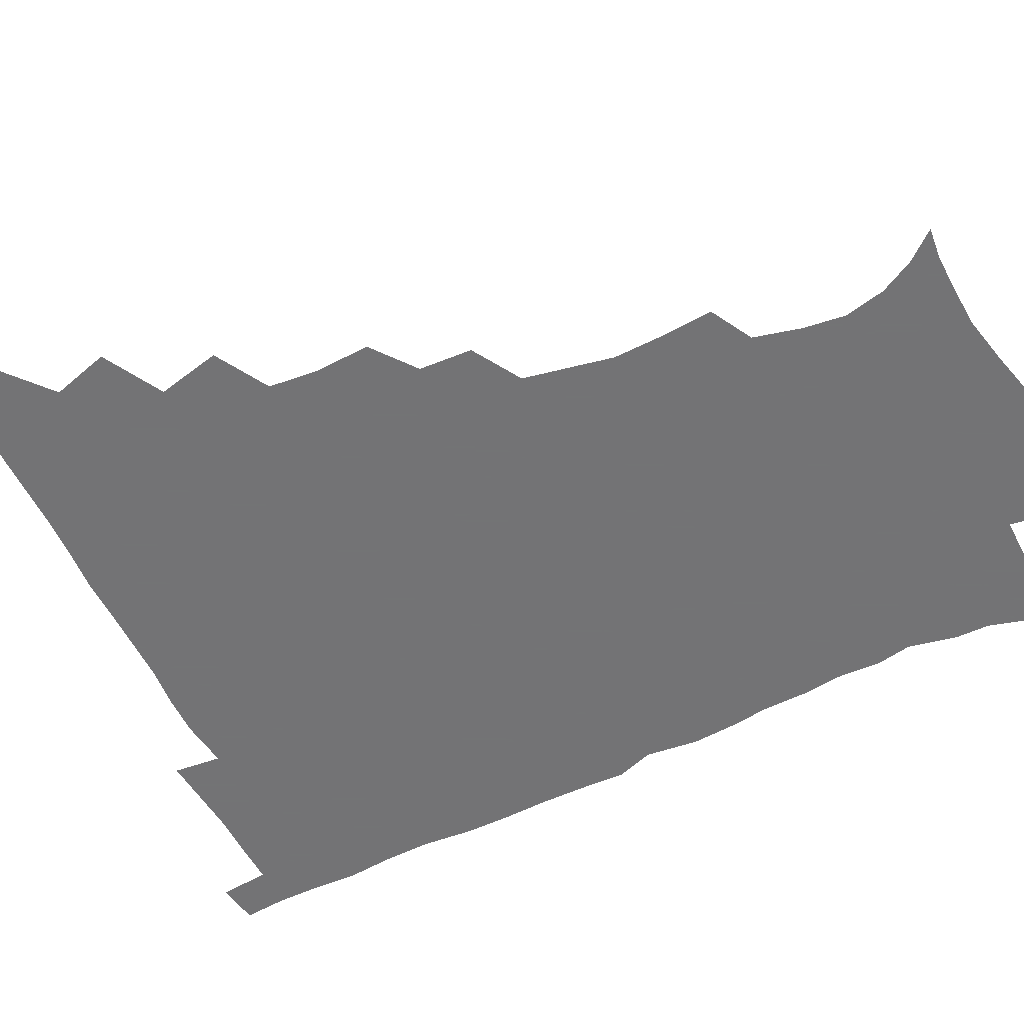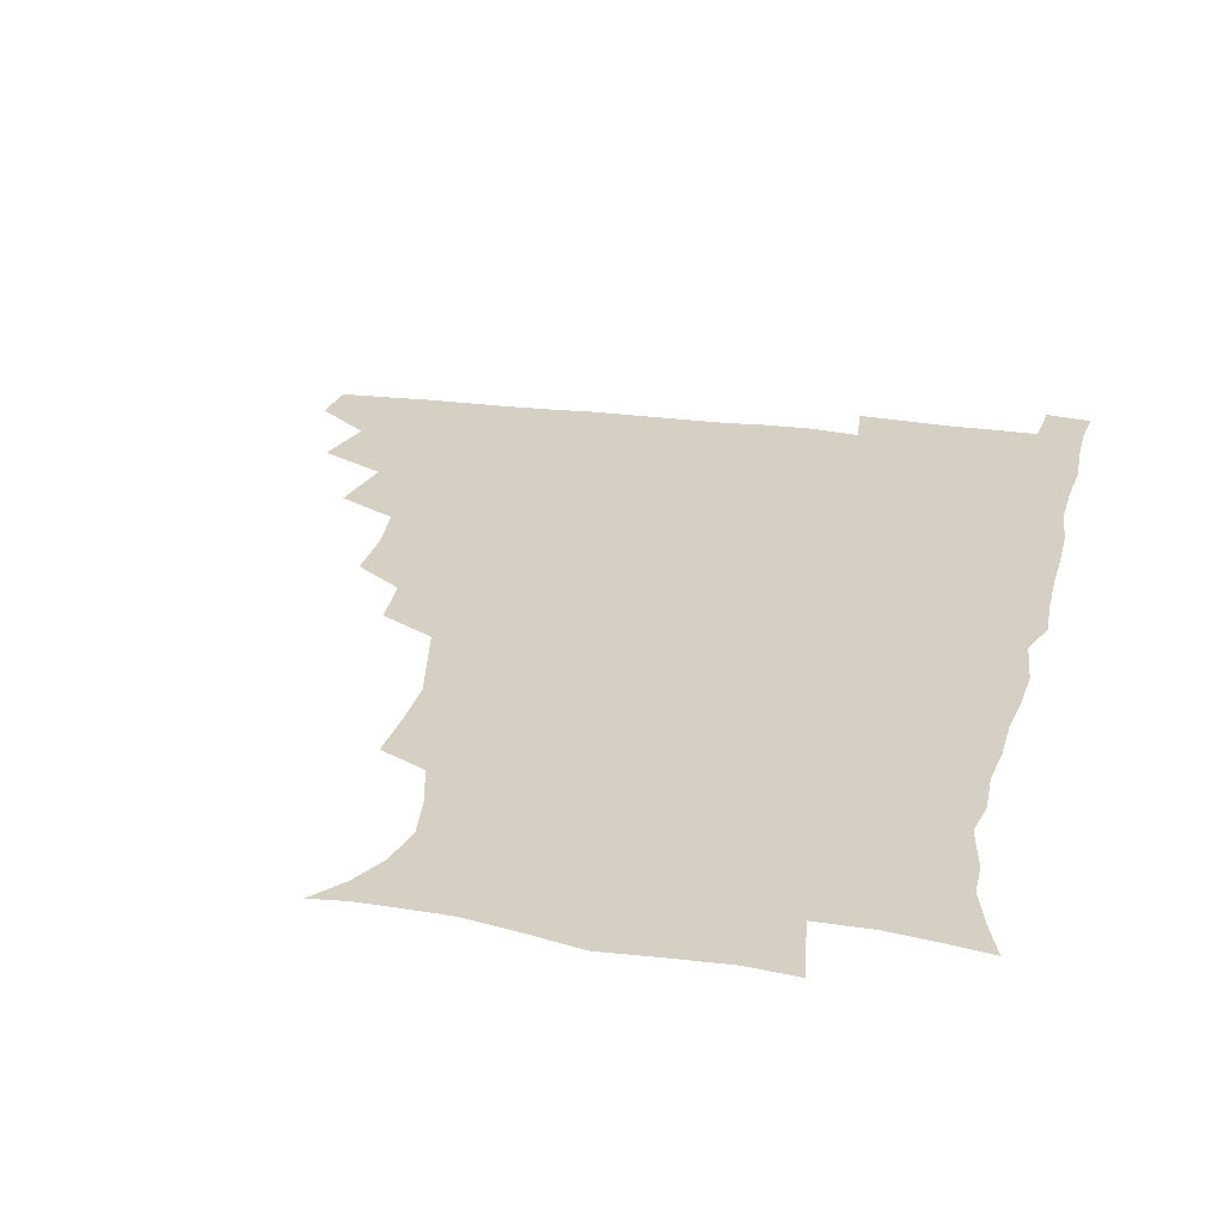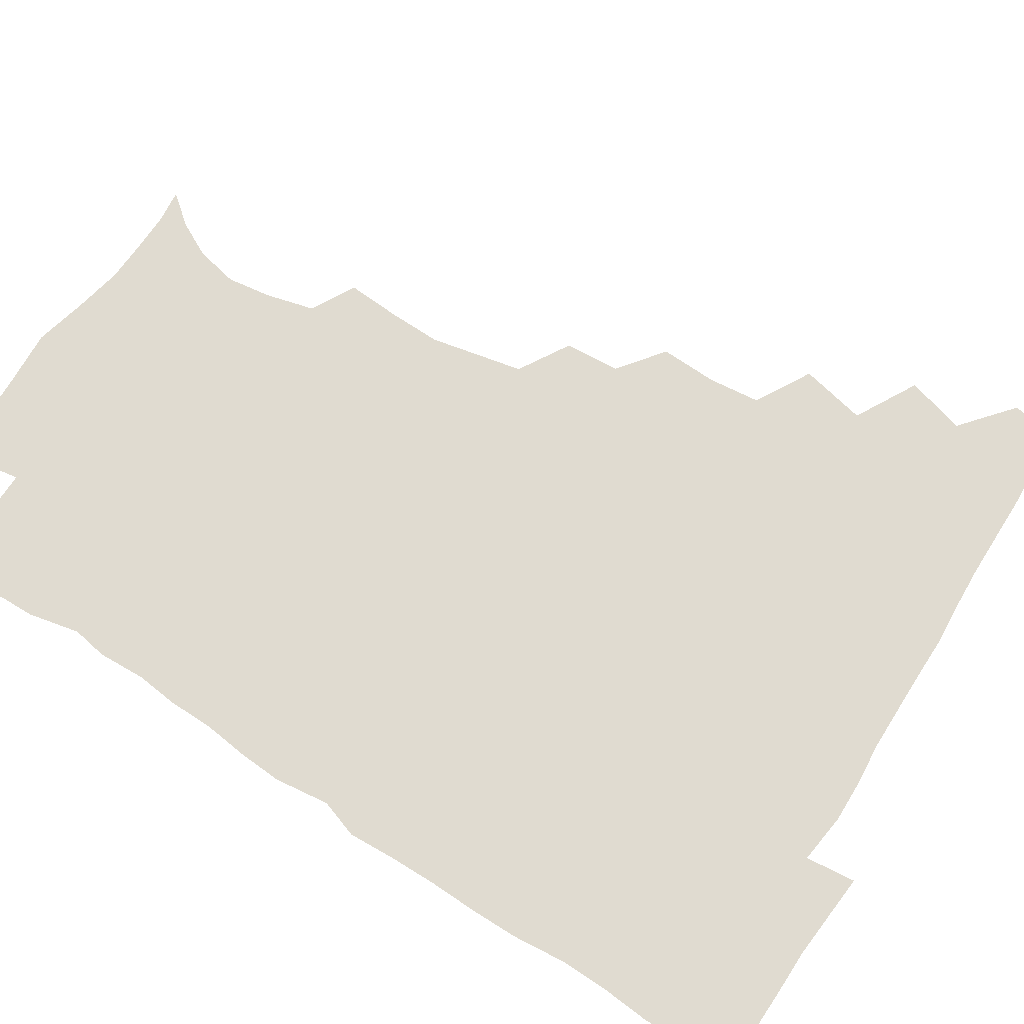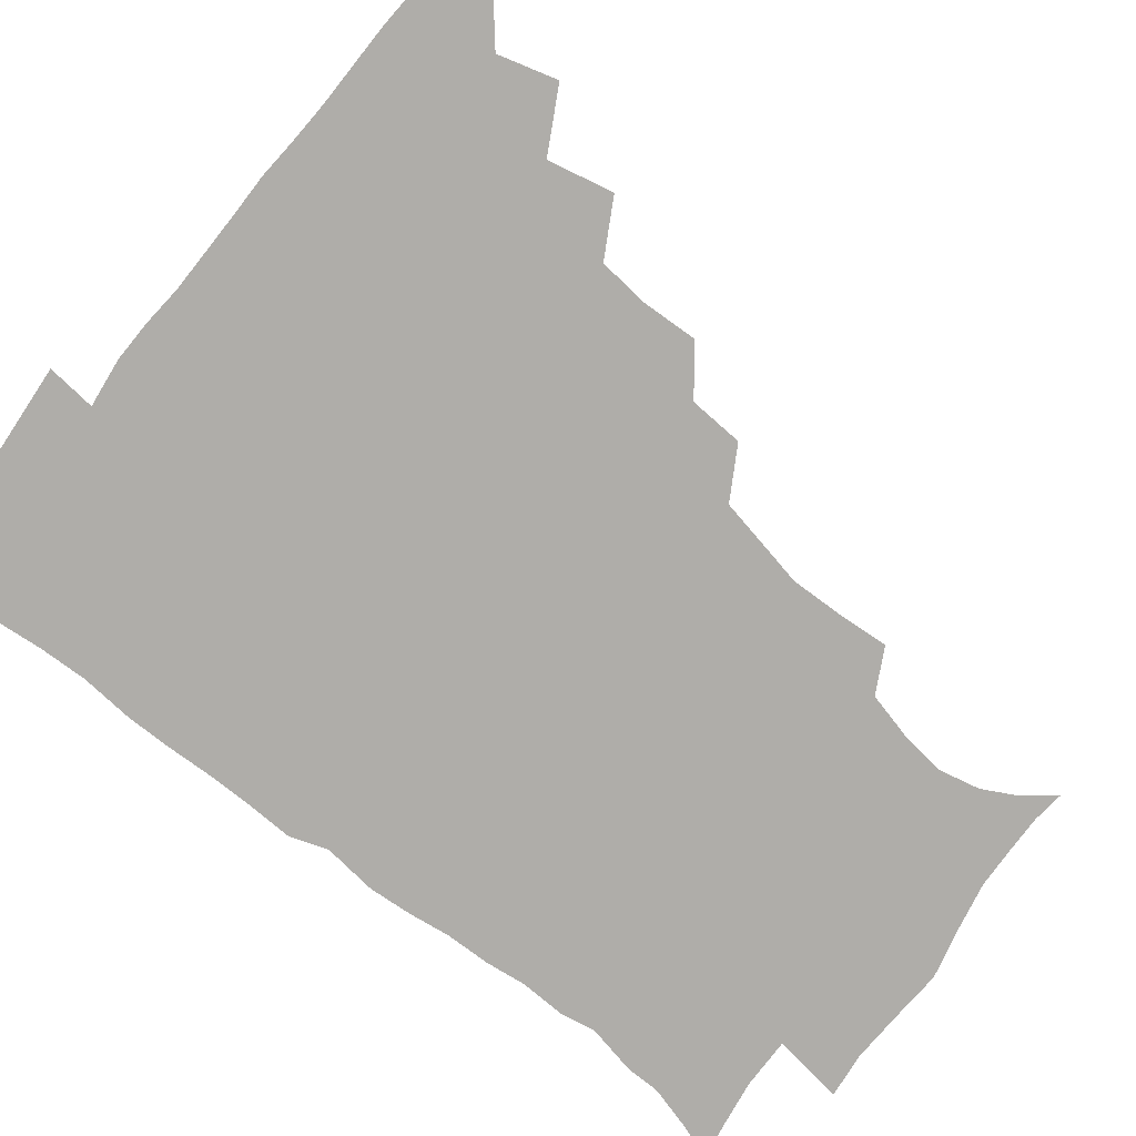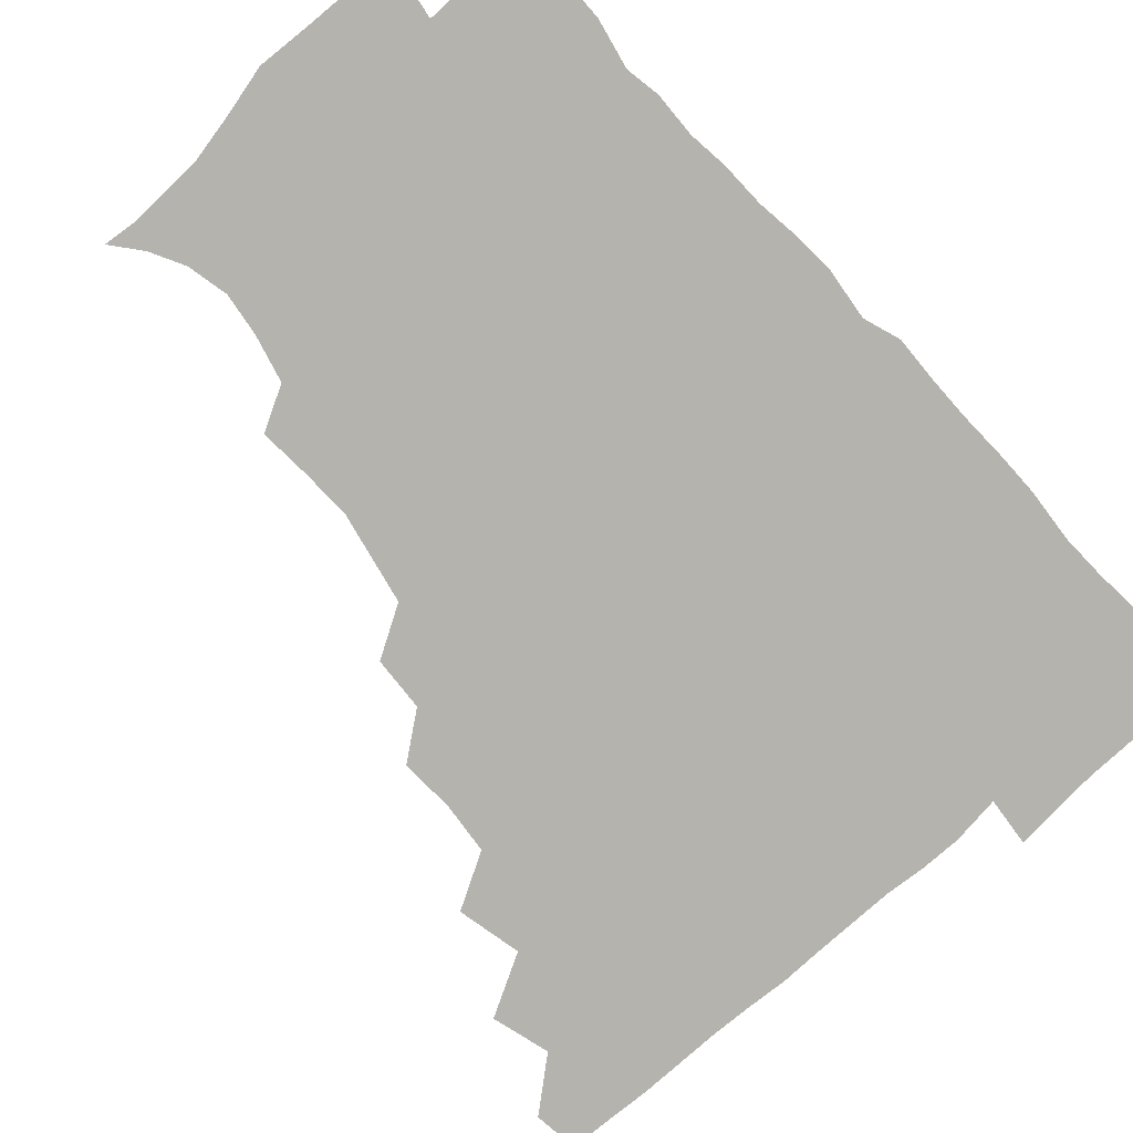
<metadata>
{"format":"obj","ext":"obj","renderer":"f3d","projection":"perspective","resolution":1024,"background":"white","views":[{"elev":-56.0,"azim":-64.0,"up":"+Z"},{"elev":26.2,"azim":12.2,"up":"+Z"},{"elev":69.9,"azim":122.0,"up":"+Z"},{"elev":-77.3,"azim":-128.5,"up":"+Z"},{"elev":-80.0,"azim":41.5,"up":"+Z"}]}
</metadata>
<code>
v 464.7 479.2 0
v 466.7 494.8 0
v 476.3 444.1 0
v 482.2 464.3 0
v 482.8 479.9 0
v 481.9 495.3 0
v 492.5 409.8 0
v 497.6 432.3 0
v 497.1 449 0
v 498.9 465.7 0
v 497.7 480.6 0
v 496.7 496.1 0
v 512.2 361.8 0
v 513.2 381.1 0
v 511.5 398.9 0
v 514.9 420.5 0
v 513.3 434.9 0
v 513.7 451.1 0
v 513.4 465.9 0
v 512.7 480.7 0
v 511.8 496 0
v 528.7 330.9 0
v 527.7 349.7 0
v 529 370.7 0
v 529.3 389.6 0
v 529.9 407.3 0
v 529.1 421.4 0
v 529.2 436.9 0
v 528.7 451.6 0
v 528.2 466.2 0
v 527.4 481.1 0
v 526.8 496 0
v 550.5 252.4 0
v 551.9 270.8 0
v 552.5 288.6 0
v 549.7 302.9 0
v 546.2 320.4 0
v 545.3 341.1 0
v 544.5 358.3 0
v 543.4 373.8 0
v 542.7 388.9 0
v 543.6 406.6 0
v 544.4 423 0
v 544.4 437.8 0
v 543.7 452 0
v 542.8 466.6 0
v 542.1 481.4 0
v 541.4 496.6 0
v 553.6 175.9 0
v 562.1 186.1 0
v 568.4 198 0
v 571.7 212.5 0
v 569.8 227.5 0
v 565.7 244.2 0
v 566.1 265 0
v 565.4 281 0
v 564 296.1 0
v 562.3 312.1 0
v 560.5 328.4 0
v 560 346.2 0
v 559.2 361.8 0
v 559.6 378.7 0
v 559.4 394 0
v 559.4 409.3 0
v 559.3 424 0
v 558.9 438 0
v 559.1 452.2 0
v 558.1 466.4 0
v 556.9 481.7 0
v 555.8 497.5 0
v 565 177 0
v 574.5 189.4 0
v 580.8 205.6 0
v 581.6 220.4 0
v 580.6 237.9 0
v 578.6 252.8 0
v 578.9 271.4 0
v 578.5 288 0
v 577.4 302.9 0
v 576.2 318.3 0
v 575 333.2 0
v 574.2 348.9 0
v 574.1 364.7 0
v 573.8 379.8 0
v 574 395.7 0
v 574 410.3 0
v 573.5 424.1 0
v 573.6 438.3 0
v 573.7 452.2 0
v 572.8 466.5 0
v 571.8 481.5 0
v 570.6 497.2 0
v 577.2 176.6 0
v 587 191.1 0
v 593 210.5 0
v 593.6 227.4 0
v 592.7 243.1 0
v 592.1 258.9 0
v 591.8 274 0
v 590.9 290.1 0
v 590.4 306.2 0
v 589.5 319.9 0
v 589 336 0
v 588.3 350.3 0
v 588.3 366.1 0
v 588 380.5 0
v 588.1 395.9 0
v 588.1 410.6 0
v 588.2 425 0
v 587.9 438.4 0
v 587.7 452.3 0
v 587.5 466.4 0
v 586.8 481.1 0
v 585.4 497.2 0
v 592.4 175.8 0
v 602.7 195.9 0
v 605.8 214 0
v 606 229.3 0
v 605.1 244.6 0
v 604.7 259.4 0
v 604.7 277.8 0
v 604.3 292 0
v 603.5 306.4 0
v 603.4 322.8 0
v 602.7 336 0
v 602.2 350.3 0
v 602.1 366 0
v 602.3 381.5 0
v 602.2 396.3 0
v 602.6 411 0
v 602.2 424.2 0
v 602.2 438.3 0
v 602.4 452.5 0
v 602.1 466.4 0
v 601.8 480.6 0
v 600.2 497.2 0
v 609.3 172.2 0
v 616.7 196.4 0
v 618.4 214.9 0
v 618.9 232.3 0
v 618.1 245.7 0
v 618 263.3 0
v 617.8 278 0
v 617.4 292.9 0
v 617.2 308.3 0
v 616.9 322.7 0
v 616.5 337.5 0
v 616.5 352.2 0
v 616.5 367.9 0
v 616.4 381.7 0
v 616.2 394.9 0
v 616.7 411.7 0
v 616.8 424.7 0
v 617.1 438.9 0
v 616.8 452.8 0
v 616.3 467 0
v 616.2 481.1 0
v 614.6 498.3 0
v 626.9 167.7 0
v 630.8 196.1 0
v 631.4 216.6 0
v 631.7 233.1 0
v 631.8 248.2 0
v 631.4 261.8 0
v 631.1 277 0
v 630.7 292 0
v 630.3 307.9 0
v 630.5 323.9 0
v 630.3 337.6 0
v 630.3 352.9 0
v 630.3 367.4 0
v 630.4 382.3 0
v 630.5 396.5 0
v 630.6 411.1 0
v 630.9 424.2 0
v 631.4 439.8 0
v 631.4 453.1 0
v 631.5 467 0
v 630.9 481.8 0
v 629.1 498.4 0
v 645.5 168.5 0
v 645.5 196.7 0
v 645.2 213.7 0
v 644.3 232.5 0
v 644.9 247.6 0
v 644.7 261.8 0
v 644.2 277.6 0
v 644.2 292.6 0
v 643.9 306.9 0
v 643.8 323.4 0
v 644 337.1 0
v 643.8 352.8 0
v 644.3 366.8 0
v 644.1 382.2 0
v 644.3 396.3 0
v 644.3 411.2 0
v 645.1 423.9 0
v 645.3 439.2 0
v 645.7 453.2 0
v 645.9 467.2 0
v 646.2 481.4 0
v 646 496.2 0
v 644.4 513.2 0
v 663.2 169.1 0
v 660.3 195.2 0
v 658.8 214.3 0
v 659 227.6 0
v 657.3 247.2 0
v 657.5 262.7 0
v 657.2 278 0
v 657.1 293.5 0
v 657.5 306.3 0
v 657.1 322.7 0
v 657.7 336.5 0
v 658.4 350.1 0
v 658 366.2 0
v 658 381.5 0
v 658.3 395.6 0
v 658.5 410 0
v 659.1 424.1 0
v 659.2 439.8 0
v 659.8 453.3 0
v 660.3 467.2 0
v 660.8 481.4 0
v 660.7 495.9 0
v 659.3 511.9 0
v 679.1 167.1 0
v 675.7 191.9 0
v 673 211.4 0
v 672 228.2 0
v 670.3 245.6 0
v 669.9 261.9 0
v 669.7 278.2 0
v 669.9 292.6 0
v 670.5 306.6 0
v 670.3 321.8 0
v 671.7 334.6 0
v 671.8 349.8 0
v 671.9 364.7 0
v 671.6 380.4 0
v 672 394.9 0
v 671.6 410.7 0
v 673.2 423.6 0
v 673.3 438.8 0
v 674 453 0
v 674.6 467 0
v 675.2 481.4 0
v 675.5 495.4 0
v 674.9 510.5 0
v 693.7 191.4 0
v 687.6 209.7 0
v 684.5 227.8 0
v 684.1 242.1 0
v 683.7 257.2 0
v 683.7 272.7 0
v 683.4 288.5 0
v 683.5 303.9 0
v 684.6 317.6 0
v 685.8 331.3 0
v 685.4 347.5 0
v 685.6 362.8 0
v 686.2 377.4 0
v 686.4 392.5 0
v 687.5 406.8 0
v 687.2 422.4 0
v 688 436.9 0
v 687.9 452.7 0
v 688.8 467 0
v 689.3 481.3 0
v 689.9 495.6 0
v 689.9 510.3 0
v 709.6 188.7 0
v 702.5 206.2 0
v 700 220.8 0
v 697.3 237.8 0
v 696.9 252 0
v 697.1 267.2 0
v 697.6 281.8 0
v 697.4 298 0
v 698.7 312.1 0
v 699.8 326.7 0
v 699.3 343.2 0
v 699.4 358.9 0
v 701 373.1 0
v 702.1 387.5 0
v 702.1 403.3 0
v 700.9 420.4 0
v 702.4 434.5 0
v 703.2 449.8 0
v 703.3 465.7 0
v 703.9 480.6 0
v 704.5 495.4 0
v 704.9 509.8 0
v 706.6 527.6 0
v 723 186.2 0
v 718.4 199.6 0
v 714.4 213.9 0
v 714.3 225.9 0
v 710.7 243.3 0
v 713 255.4 0
v 712.4 271.3 0
v 714.2 285.5 0
v 714.6 301.3 0
v 716.5 315.7 0
v 717.6 330.9 0
v 715.5 349.7 0
v 720.1 362.6 0
v 719.4 379 0
v 719.4 395 0
v 720 410.9 0
v 720.1 427 0
v 718.6 445.7 0
v 719.2 462.3 0
v 720.6 478 0
v 720 494.6 0
v 720.1 510 0
v 721.4 525 0
f 4 5 1
f 1 5 2
f 5 6 2
f 8 9 3
f 3 9 4
f 9 10 4
f 4 10 5
f 10 11 5
f 5 11 6
f 11 12 6
f 15 16 7
f 7 16 8
f 16 17 8
f 8 17 9
f 17 18 9
f 9 18 10
f 18 19 10
f 10 19 11
f 19 20 11
f 11 20 12
f 20 21 12
f 23 24 13
f 13 24 14
f 24 25 14
f 14 25 15
f 25 26 15
f 15 26 16
f 26 27 16
f 16 27 17
f 27 28 17
f 17 28 18
f 28 29 18
f 18 29 19
f 29 30 19
f 19 30 20
f 30 31 20
f 20 31 21
f 31 32 21
f 37 38 22
f 22 38 23
f 38 39 23
f 23 39 24
f 39 40 24
f 24 40 25
f 40 41 25
f 25 41 26
f 41 42 26
f 26 42 27
f 42 43 27
f 27 43 28
f 43 44 28
f 28 44 29
f 44 45 29
f 29 45 30
f 45 46 30
f 30 46 31
f 46 47 31
f 31 47 32
f 47 48 32
f 54 55 33
f 33 55 34
f 55 56 34
f 34 56 35
f 56 57 35
f 35 57 36
f 57 58 36
f 36 58 37
f 58 59 37
f 37 59 38
f 59 60 38
f 38 60 39
f 60 61 39
f 39 61 40
f 61 62 40
f 40 62 41
f 62 63 41
f 41 63 42
f 63 64 42
f 42 64 43
f 64 65 43
f 43 65 44
f 65 66 44
f 44 66 45
f 66 67 45
f 45 67 46
f 67 68 46
f 46 68 47
f 68 69 47
f 47 69 48
f 69 70 48
f 49 71 50
f 71 72 50
f 50 72 51
f 72 73 51
f 51 73 52
f 73 74 52
f 52 74 53
f 74 75 53
f 53 75 54
f 75 76 54
f 54 76 55
f 76 77 55
f 55 77 56
f 77 78 56
f 56 78 57
f 78 79 57
f 57 79 58
f 79 80 58
f 58 80 59
f 80 81 59
f 59 81 60
f 81 82 60
f 60 82 61
f 82 83 61
f 61 83 62
f 83 84 62
f 62 84 63
f 84 85 63
f 63 85 64
f 85 86 64
f 64 86 65
f 86 87 65
f 65 87 66
f 87 88 66
f 66 88 67
f 88 89 67
f 67 89 68
f 89 90 68
f 68 90 69
f 90 91 69
f 69 91 70
f 91 92 70
f 71 93 72
f 93 94 72
f 72 94 73
f 94 95 73
f 73 95 74
f 95 96 74
f 74 96 75
f 96 97 75
f 75 97 76
f 97 98 76
f 76 98 77
f 98 99 77
f 77 99 78
f 99 100 78
f 78 100 79
f 100 101 79
f 79 101 80
f 101 102 80
f 80 102 81
f 102 103 81
f 81 103 82
f 103 104 82
f 82 104 83
f 104 105 83
f 83 105 84
f 105 106 84
f 84 106 85
f 106 107 85
f 85 107 86
f 107 108 86
f 86 108 87
f 108 109 87
f 87 109 88
f 109 110 88
f 88 110 89
f 110 111 89
f 89 111 90
f 111 112 90
f 90 112 91
f 112 113 91
f 91 113 92
f 113 114 92
f 93 115 94
f 115 116 94
f 94 116 95
f 116 117 95
f 95 117 96
f 117 118 96
f 96 118 97
f 118 119 97
f 97 119 98
f 119 120 98
f 98 120 99
f 120 121 99
f 99 121 100
f 121 122 100
f 100 122 101
f 122 123 101
f 101 123 102
f 123 124 102
f 102 124 103
f 124 125 103
f 103 125 104
f 125 126 104
f 104 126 105
f 126 127 105
f 105 127 106
f 127 128 106
f 106 128 107
f 128 129 107
f 107 129 108
f 129 130 108
f 108 130 109
f 130 131 109
f 109 131 110
f 131 132 110
f 110 132 111
f 132 133 111
f 111 133 112
f 133 134 112
f 112 134 113
f 134 135 113
f 113 135 114
f 135 136 114
f 115 137 116
f 137 138 116
f 116 138 117
f 138 139 117
f 117 139 118
f 139 140 118
f 118 140 119
f 140 141 119
f 119 141 120
f 141 142 120
f 120 142 121
f 142 143 121
f 121 143 122
f 143 144 122
f 122 144 123
f 144 145 123
f 123 145 124
f 145 146 124
f 124 146 125
f 146 147 125
f 125 147 126
f 147 148 126
f 126 148 127
f 148 149 127
f 127 149 128
f 149 150 128
f 128 150 129
f 150 151 129
f 129 151 130
f 151 152 130
f 130 152 131
f 152 153 131
f 131 153 132
f 153 154 132
f 132 154 133
f 154 155 133
f 133 155 134
f 155 156 134
f 134 156 135
f 156 157 135
f 135 157 136
f 157 158 136
f 137 159 138
f 159 160 138
f 138 160 139
f 160 161 139
f 139 161 140
f 161 162 140
f 140 162 141
f 162 163 141
f 141 163 142
f 163 164 142
f 142 164 143
f 164 165 143
f 143 165 144
f 165 166 144
f 144 166 145
f 166 167 145
f 145 167 146
f 167 168 146
f 146 168 147
f 168 169 147
f 147 169 148
f 169 170 148
f 148 170 149
f 170 171 149
f 149 171 150
f 171 172 150
f 150 172 151
f 172 173 151
f 151 173 152
f 173 174 152
f 152 174 153
f 174 175 153
f 153 175 154
f 175 176 154
f 154 176 155
f 176 177 155
f 155 177 156
f 177 178 156
f 156 178 157
f 178 179 157
f 157 179 158
f 179 180 158
f 159 181 160
f 181 182 160
f 160 182 161
f 182 183 161
f 161 183 162
f 183 184 162
f 162 184 163
f 184 185 163
f 163 185 164
f 185 186 164
f 164 186 165
f 186 187 165
f 165 187 166
f 187 188 166
f 166 188 167
f 188 189 167
f 167 189 168
f 189 190 168
f 168 190 169
f 190 191 169
f 169 191 170
f 191 192 170
f 170 192 171
f 192 193 171
f 171 193 172
f 193 194 172
f 172 194 173
f 194 195 173
f 173 195 174
f 195 196 174
f 174 196 175
f 196 197 175
f 175 197 176
f 197 198 176
f 176 198 177
f 198 199 177
f 177 199 178
f 199 200 178
f 178 200 179
f 200 201 179
f 179 201 180
f 201 202 180
f 181 204 182
f 204 205 182
f 182 205 183
f 205 206 183
f 183 206 184
f 206 207 184
f 184 207 185
f 207 208 185
f 185 208 186
f 208 209 186
f 186 209 187
f 209 210 187
f 187 210 188
f 210 211 188
f 188 211 189
f 211 212 189
f 189 212 190
f 212 213 190
f 190 213 191
f 213 214 191
f 191 214 192
f 214 215 192
f 192 215 193
f 215 216 193
f 193 216 194
f 216 217 194
f 194 217 195
f 217 218 195
f 195 218 196
f 218 219 196
f 196 219 197
f 219 220 197
f 197 220 198
f 220 221 198
f 198 221 199
f 221 222 199
f 199 222 200
f 222 223 200
f 200 223 201
f 223 224 201
f 201 224 202
f 224 225 202
f 202 225 203
f 225 226 203
f 204 227 205
f 227 228 205
f 205 228 206
f 228 229 206
f 206 229 207
f 229 230 207
f 207 230 208
f 230 231 208
f 208 231 209
f 231 232 209
f 209 232 210
f 232 233 210
f 210 233 211
f 233 234 211
f 211 234 212
f 234 235 212
f 212 235 213
f 235 236 213
f 213 236 214
f 236 237 214
f 214 237 215
f 237 238 215
f 215 238 216
f 238 239 216
f 216 239 217
f 239 240 217
f 217 240 218
f 240 241 218
f 218 241 219
f 241 242 219
f 219 242 220
f 242 243 220
f 220 243 221
f 243 244 221
f 221 244 222
f 244 245 222
f 222 245 223
f 245 246 223
f 223 246 224
f 246 247 224
f 224 247 225
f 247 248 225
f 225 248 226
f 248 249 226
f 228 250 229
f 250 251 229
f 229 251 230
f 251 252 230
f 230 252 231
f 252 253 231
f 231 253 232
f 253 254 232
f 232 254 233
f 254 255 233
f 233 255 234
f 255 256 234
f 234 256 235
f 256 257 235
f 235 257 236
f 257 258 236
f 236 258 237
f 258 259 237
f 237 259 238
f 259 260 238
f 238 260 239
f 260 261 239
f 239 261 240
f 261 262 240
f 240 262 241
f 262 263 241
f 241 263 242
f 263 264 242
f 242 264 243
f 264 265 243
f 243 265 244
f 265 266 244
f 244 266 245
f 266 267 245
f 245 267 246
f 267 268 246
f 246 268 247
f 268 269 247
f 247 269 248
f 269 270 248
f 248 270 249
f 270 271 249
f 250 272 251
f 272 273 251
f 251 273 252
f 273 274 252
f 252 274 253
f 274 275 253
f 253 275 254
f 275 276 254
f 254 276 255
f 276 277 255
f 255 277 256
f 277 278 256
f 256 278 257
f 278 279 257
f 257 279 258
f 279 280 258
f 258 280 259
f 280 281 259
f 259 281 260
f 281 282 260
f 260 282 261
f 282 283 261
f 261 283 262
f 283 284 262
f 262 284 263
f 284 285 263
f 263 285 264
f 285 286 264
f 264 286 265
f 286 287 265
f 265 287 266
f 287 288 266
f 266 288 267
f 288 289 267
f 267 289 268
f 289 290 268
f 268 290 269
f 290 291 269
f 269 291 270
f 291 292 270
f 270 292 271
f 292 293 271
f 272 295 273
f 295 296 273
f 273 296 274
f 296 297 274
f 274 297 275
f 297 298 275
f 275 298 276
f 298 299 276
f 276 299 277
f 299 300 277
f 277 300 278
f 300 301 278
f 278 301 279
f 301 302 279
f 279 302 280
f 302 303 280
f 280 303 281
f 303 304 281
f 281 304 282
f 304 305 282
f 282 305 283
f 305 306 283
f 283 306 284
f 306 307 284
f 284 307 285
f 307 308 285
f 285 308 286
f 308 309 286
f 286 309 287
f 309 310 287
f 287 310 288
f 310 311 288
f 288 311 289
f 311 312 289
f 289 312 290
f 312 313 290
f 290 313 291
f 313 314 291
f 291 314 292
f 314 315 292
f 292 315 293
f 315 316 293
f 293 316 294
f 316 317 294

</code>
